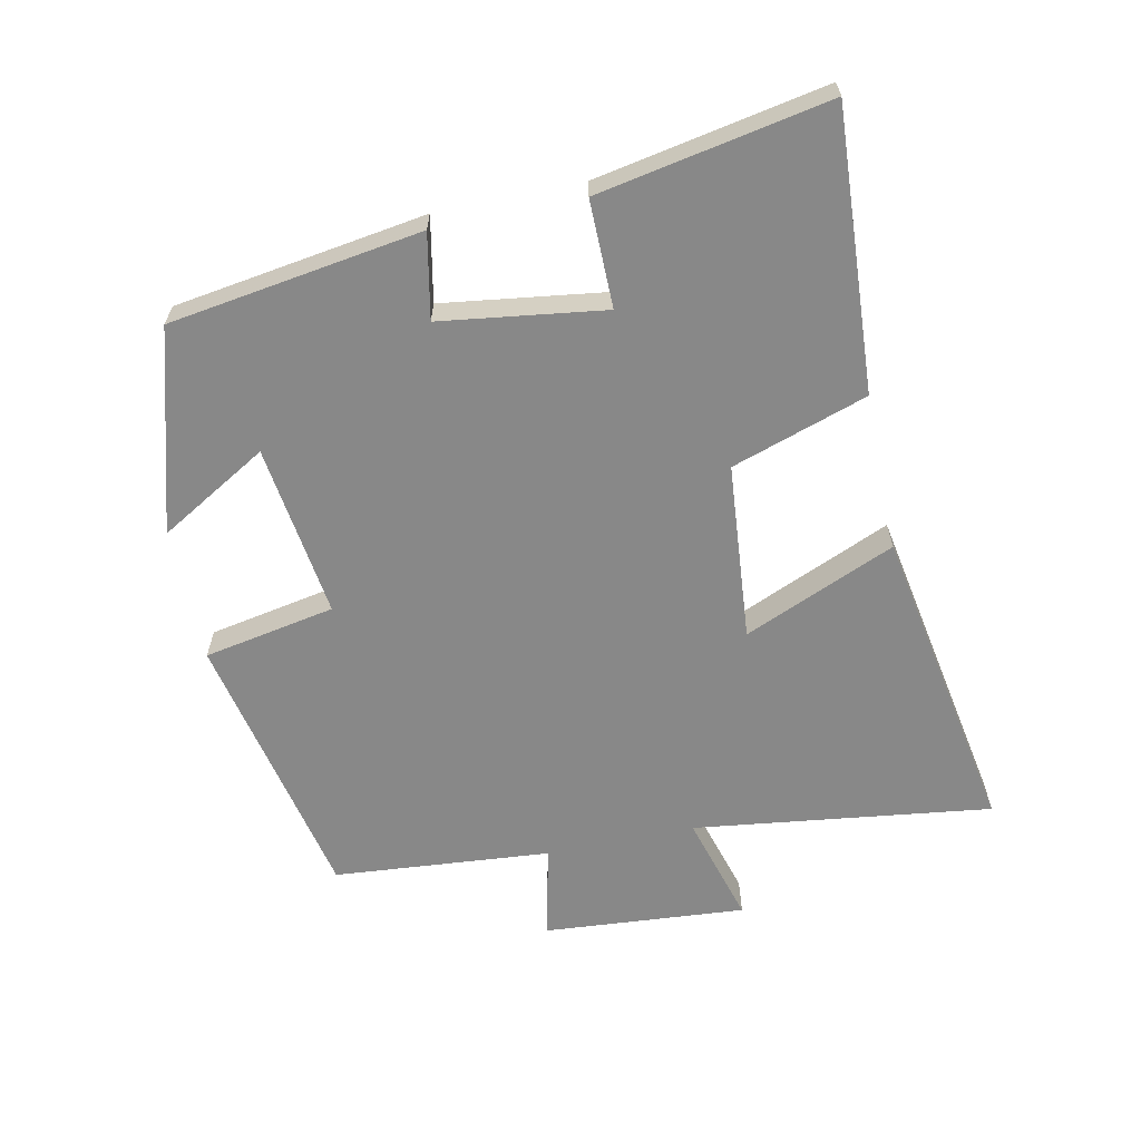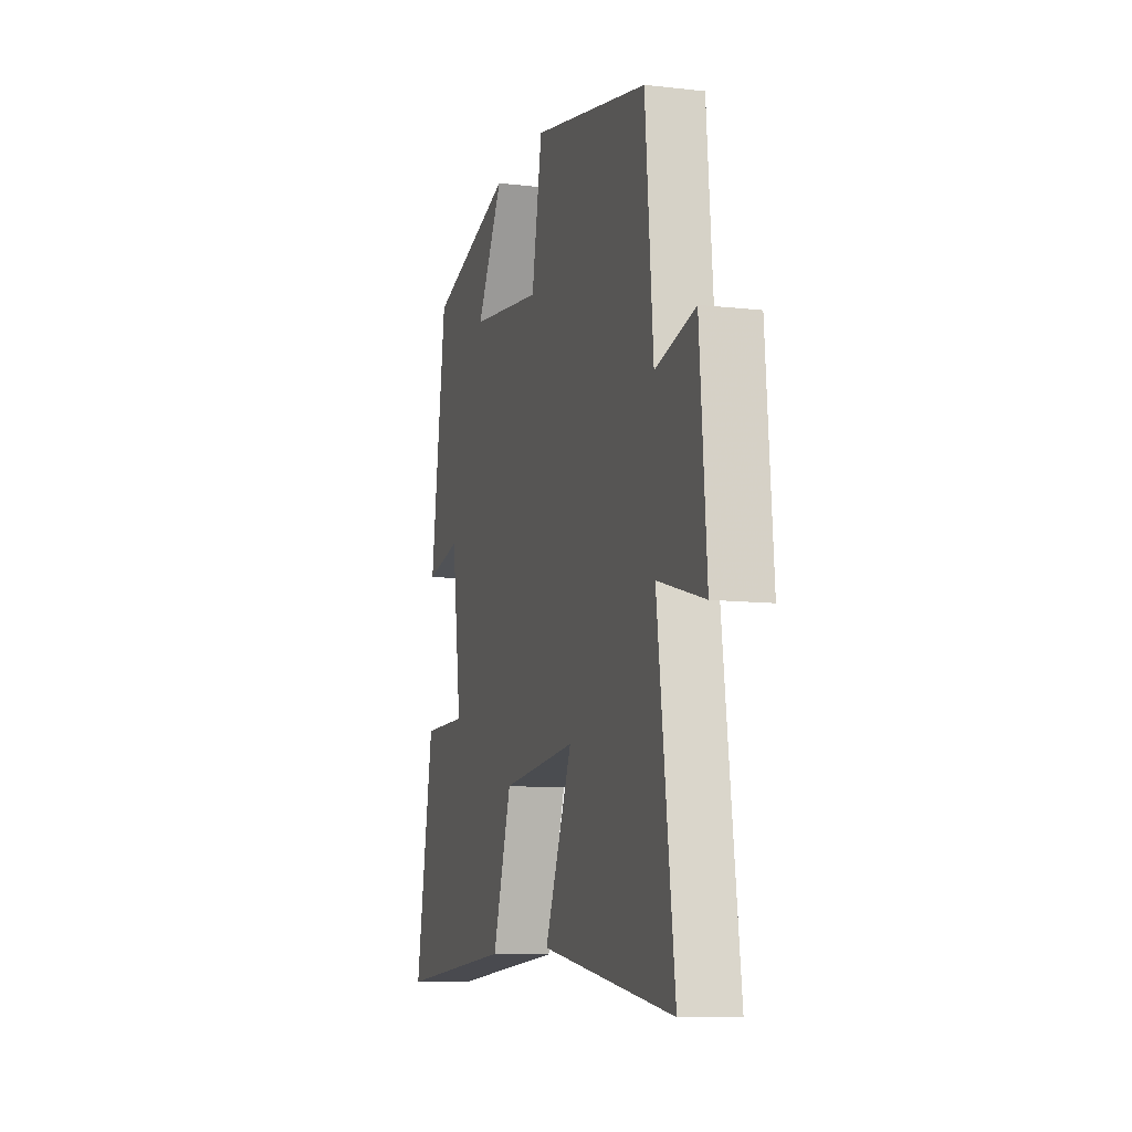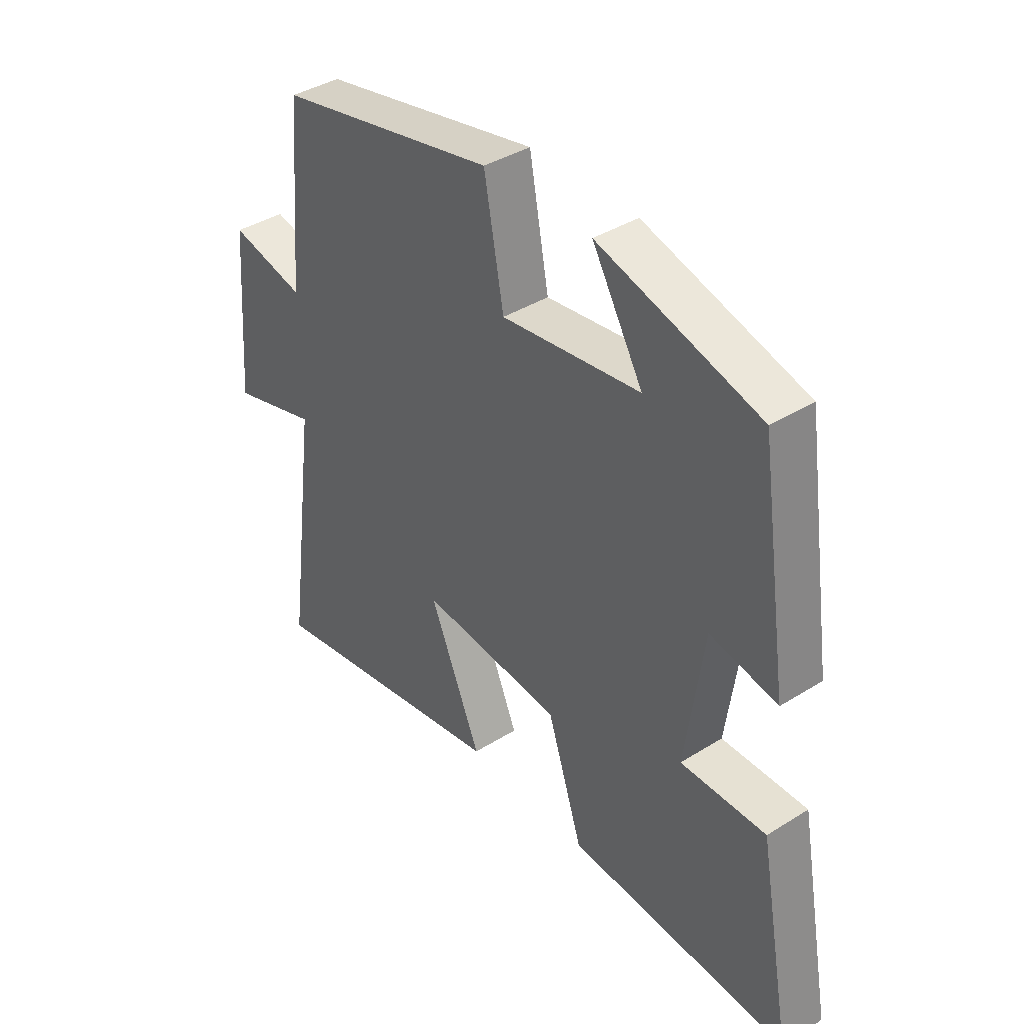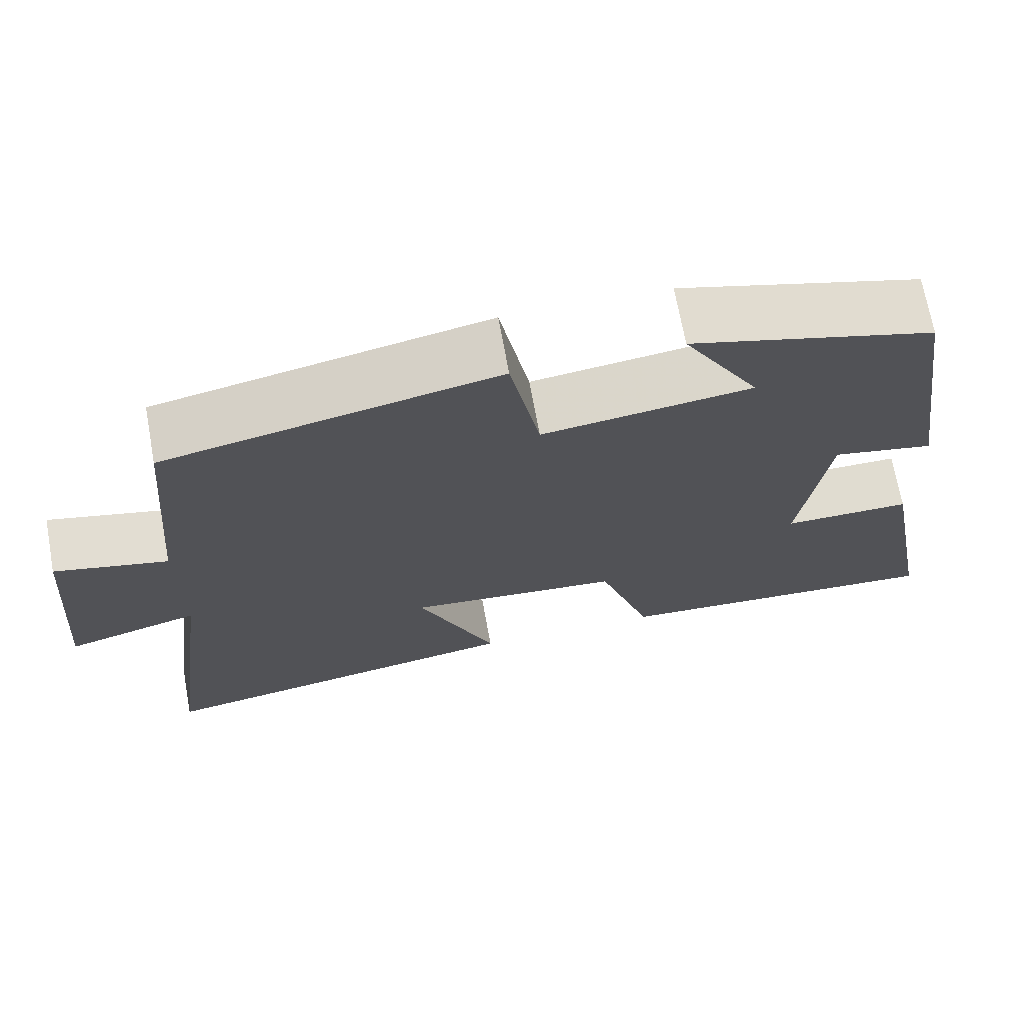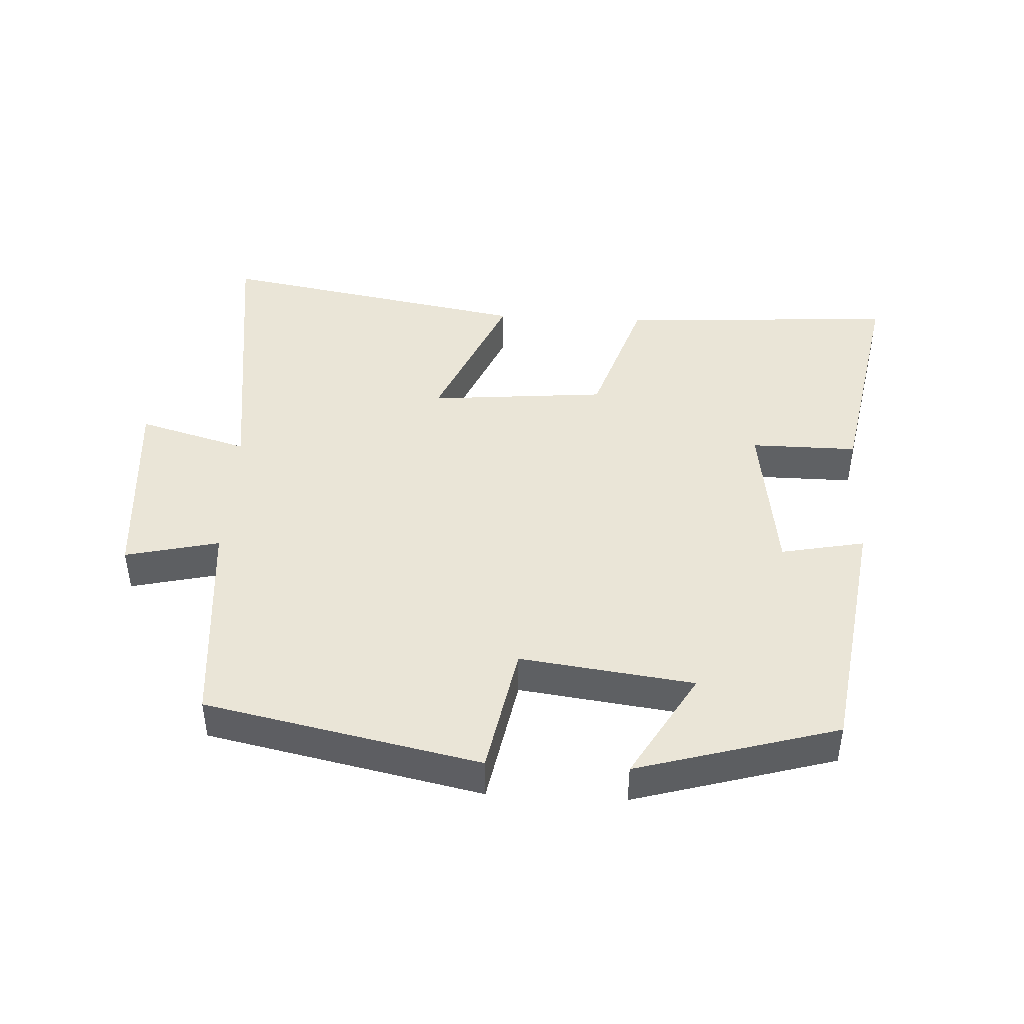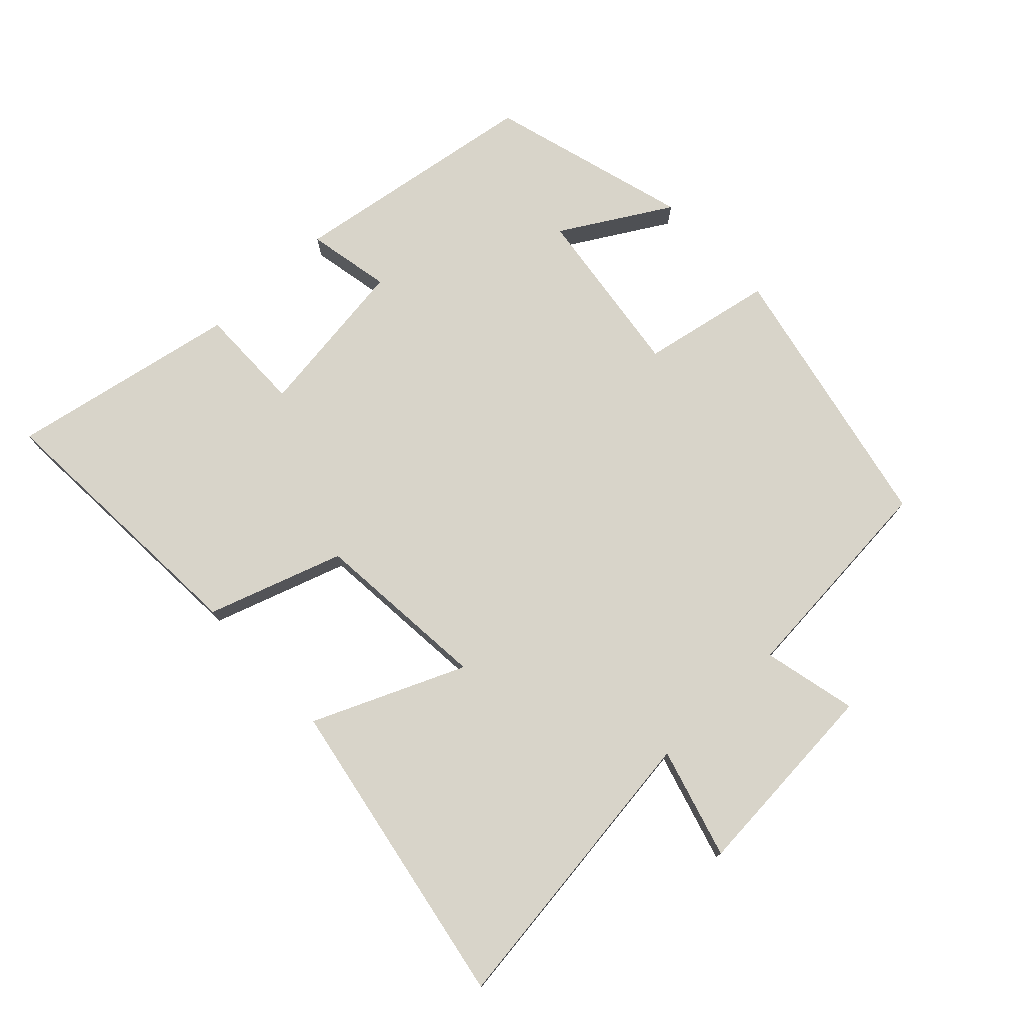
<metadata>
{"format":"obj","ext":"obj","renderer":"f3d","projection":"perspective","resolution":1024,"background":"white","views":[{"elev":-62.8,"azim":101.9,"up":"+Y"},{"elev":-10.2,"azim":-106.3,"up":"+Z"},{"elev":39.1,"azim":51.9,"up":"+Z"},{"elev":69.6,"azim":-10.3,"up":"+Z"},{"elev":44.1,"azim":3.0,"up":"+Y"},{"elev":75.7,"azim":-133.2,"up":"+Y"}]}
</metadata>
<code>
v 0.564 0.07 -0.526
v 0.146 0.07 -0.5
v 0.079 0.07 -0.297
v -0.187 0.07 -0.273
v -0.09 0.07 -0.5
v -0.559 0.07 -0.583
v -0.5 0.07 -0.136
v -0.665 0.07 -0.183
v -0.641 0.07 0.121
v -0.5 0.07 0.088
v -0.472 0.07 0.414
v -0.06 0.07 0.5
v -0.023 0.07 0.303
v 0.237 0.07 0.337
v 0.142 0.07 0.5
v 0.444 0.07 0.413
v 0.5 0.07 0.036
v 0.374 0.07 0.061
v 0.34 0.07 -0.183
v 0.5 0.07 -0.182
v 0.564 0 -0.526
v 0.146 0 -0.5
v 0.079 0 -0.297
v -0.187 0 -0.273
v -0.09 0 -0.5
v -0.559 0 -0.583
v -0.5 0 -0.136
v -0.665 0 -0.183
v -0.641 0 0.121
v -0.5 0 0.088
v -0.472 0 0.414
v -0.06 0 0.5
v -0.023 0 0.303
v 0.237 0 0.337
v 0.142 0 0.5
v 0.444 0 0.413
v 0.5 0 0.036
v 0.374 0 0.061
v 0.34 0 -0.183
v 0.5 0 -0.182
f 1 2 3
f 20 1 3
f 19 20 3
f 18 19 3 4
f 16 17 18
f 16 18 4
f 14 15 16
f 14 16 4
f 13 14 4
f 12 13 4
f 11 12 4
f 10 11 4
f 7 8 9 10
f 7 10 4 5
f 5 6 7
f 23 22 21
f 23 21 40
f 23 40 39
f 24 23 39 38
f 38 37 36
f 24 38 36
f 36 35 34
f 24 36 34
f 24 34 33
f 24 33 32
f 24 32 31
f 24 31 30
f 30 29 28 27
f 25 24 30 27
f 27 26 25
f 1 21 22 2
f 2 22 23 3
f 3 23 24 4
f 4 24 25 5
f 5 25 26 6
f 6 26 27 7
f 7 27 28 8
f 8 28 29 9
f 9 29 30 10
f 10 30 31 11
f 11 31 32 12
f 12 32 33 13
f 13 33 34 14
f 14 34 35 15
f 15 35 36 16
f 16 36 37 17
f 17 37 38 18
f 18 38 39 19
f 19 39 40 20
f 20 40 21 1

</code>
